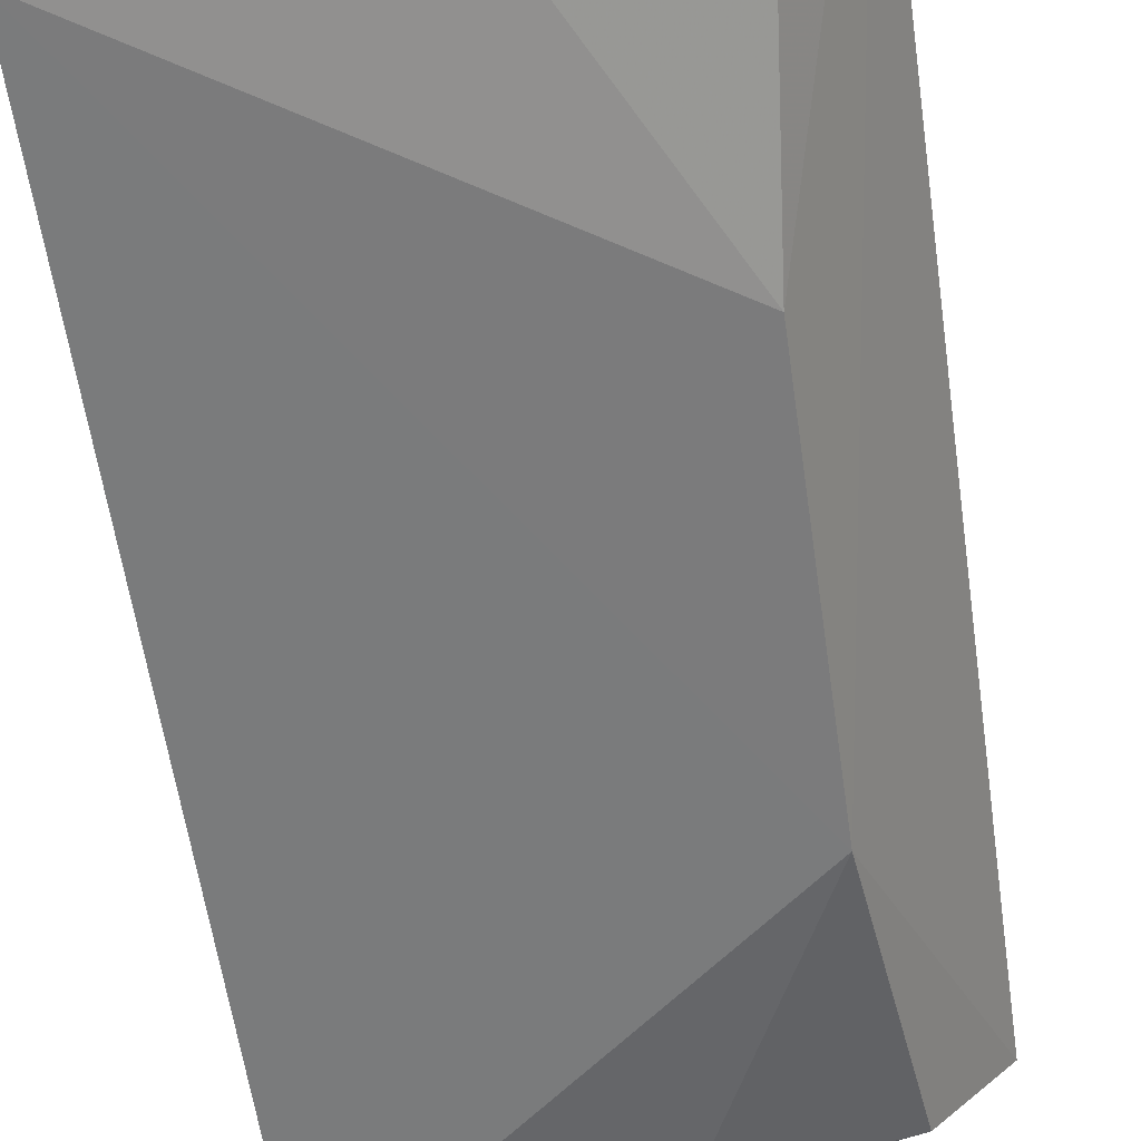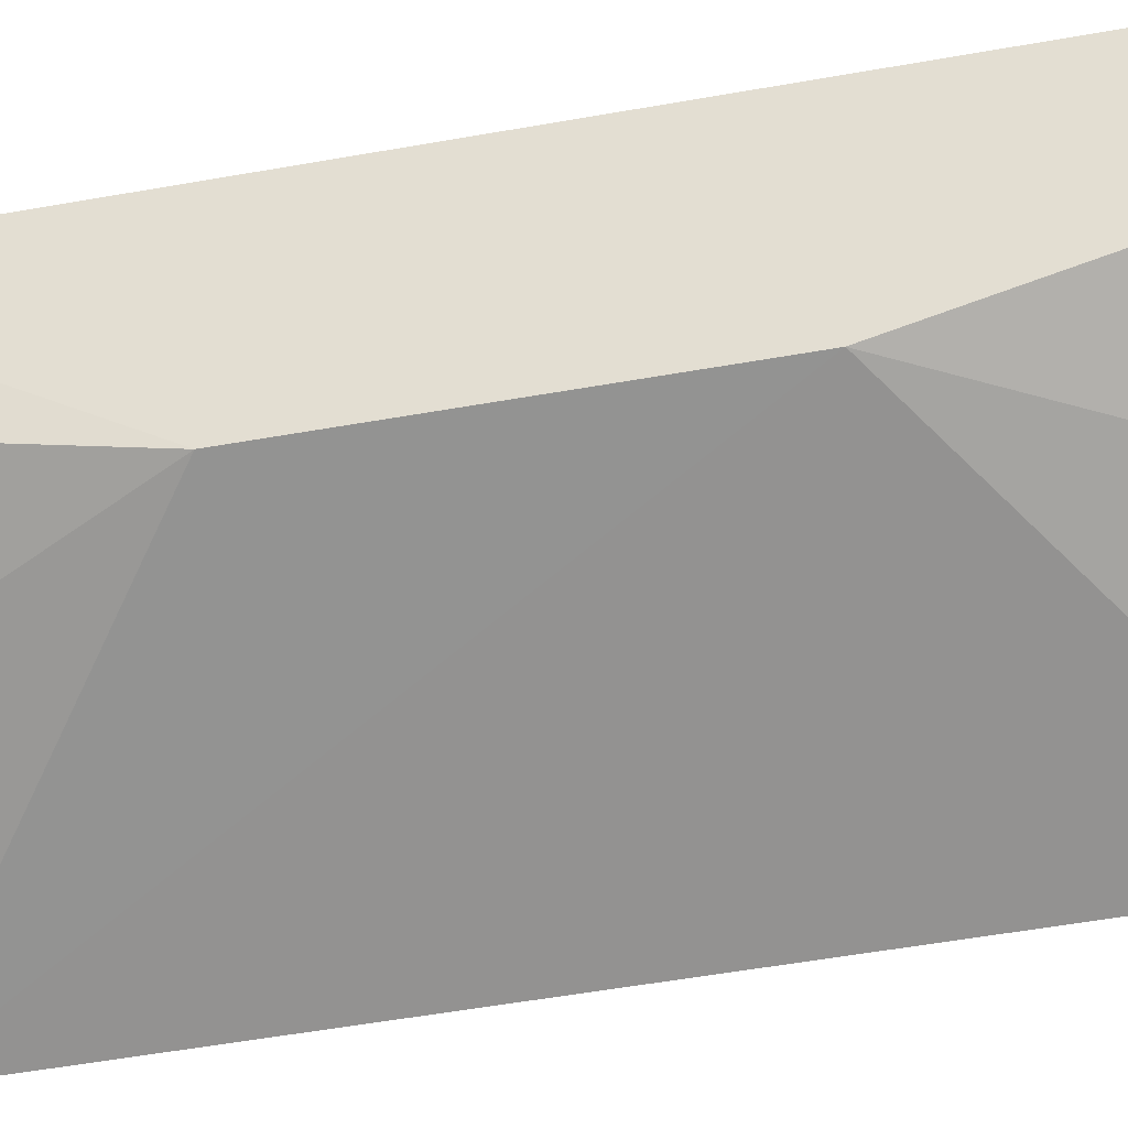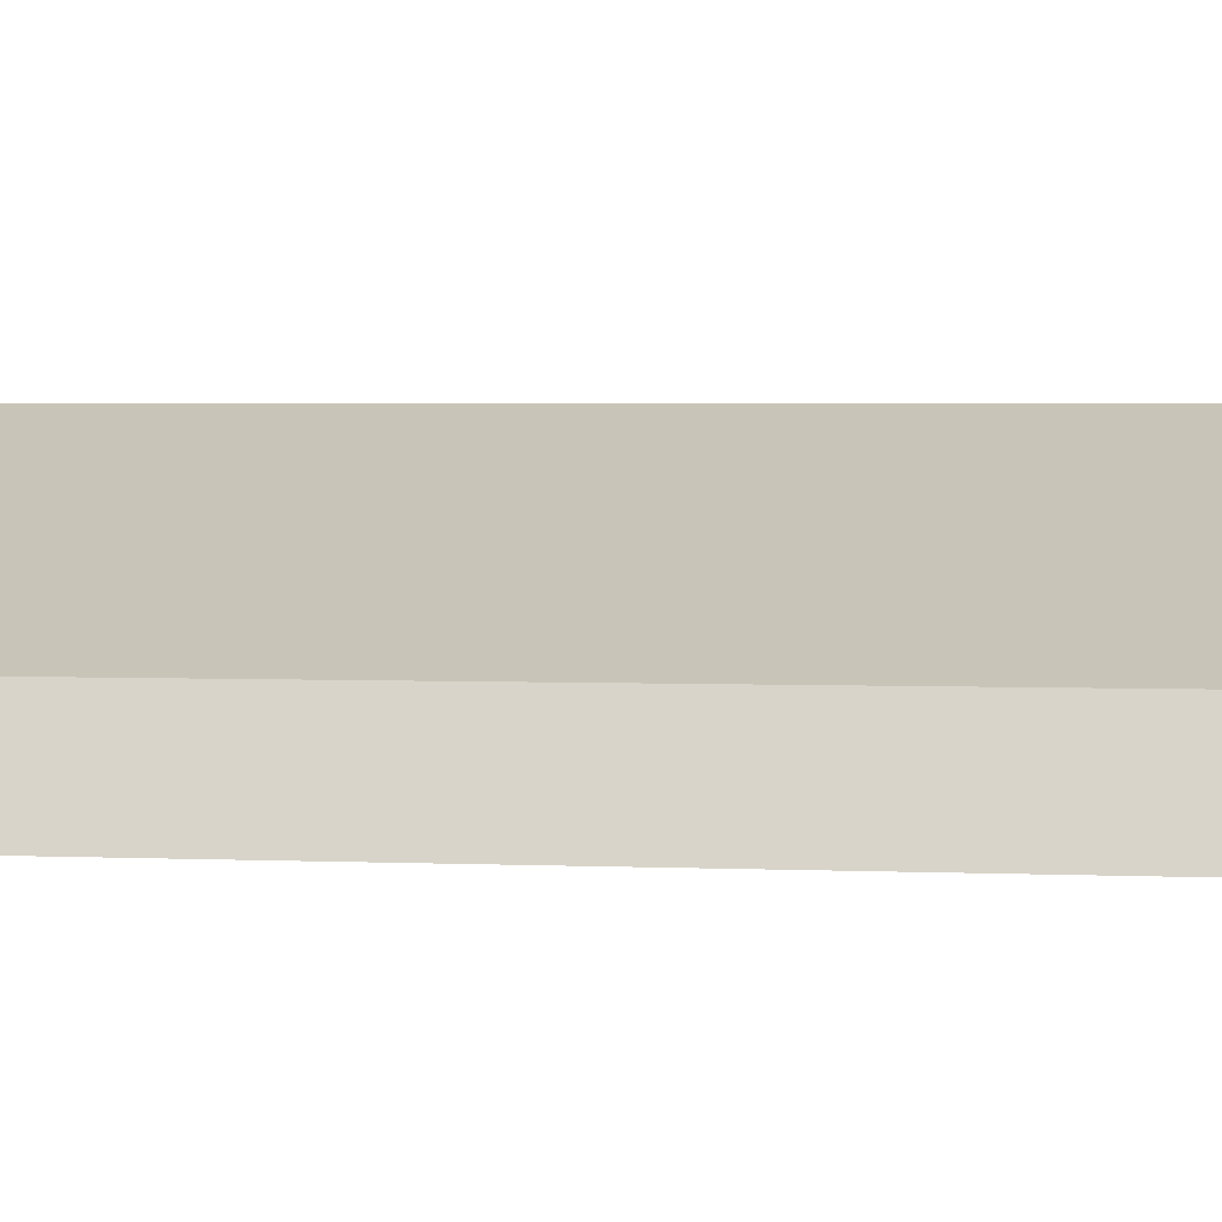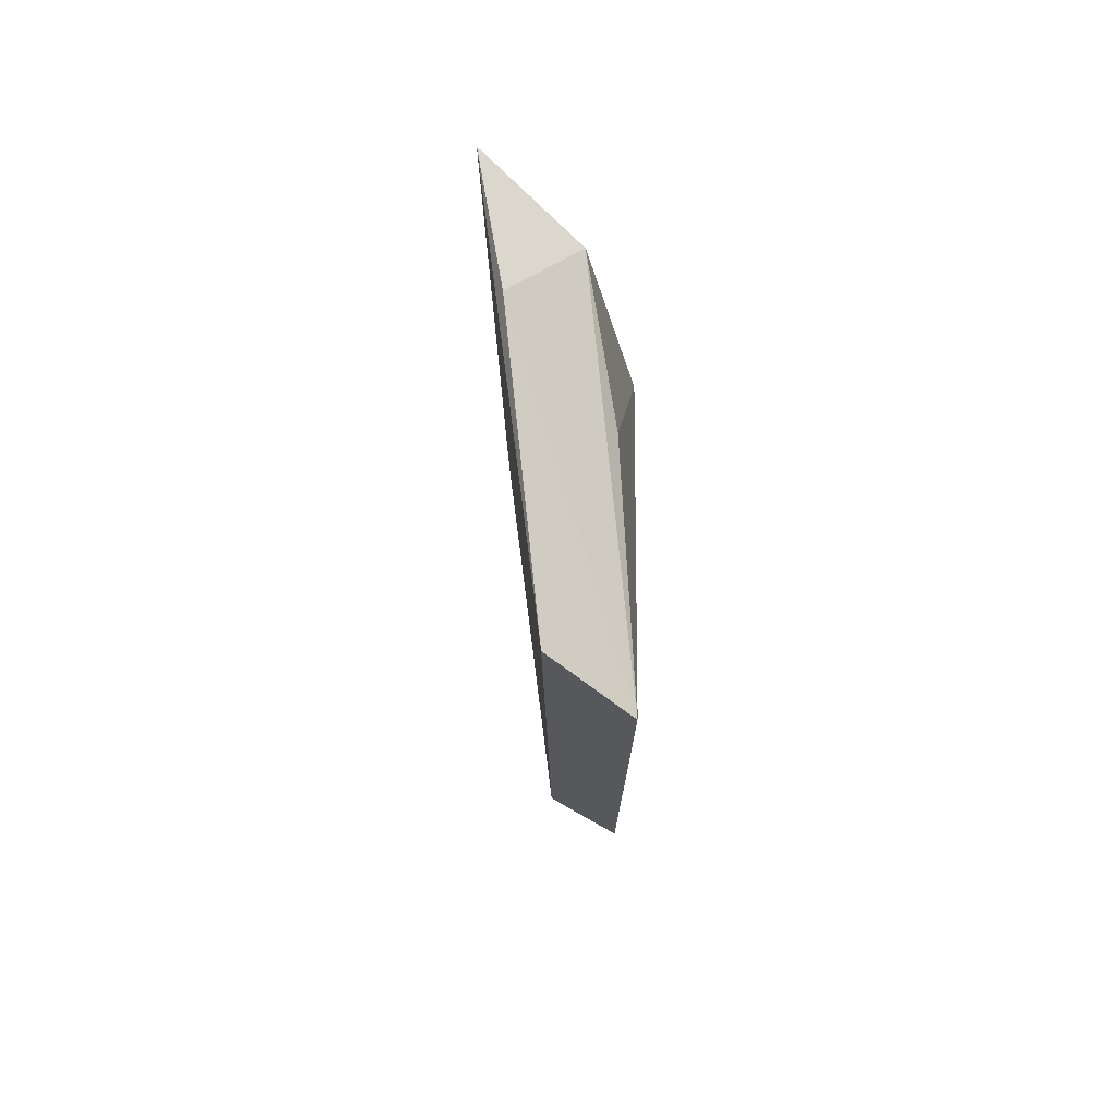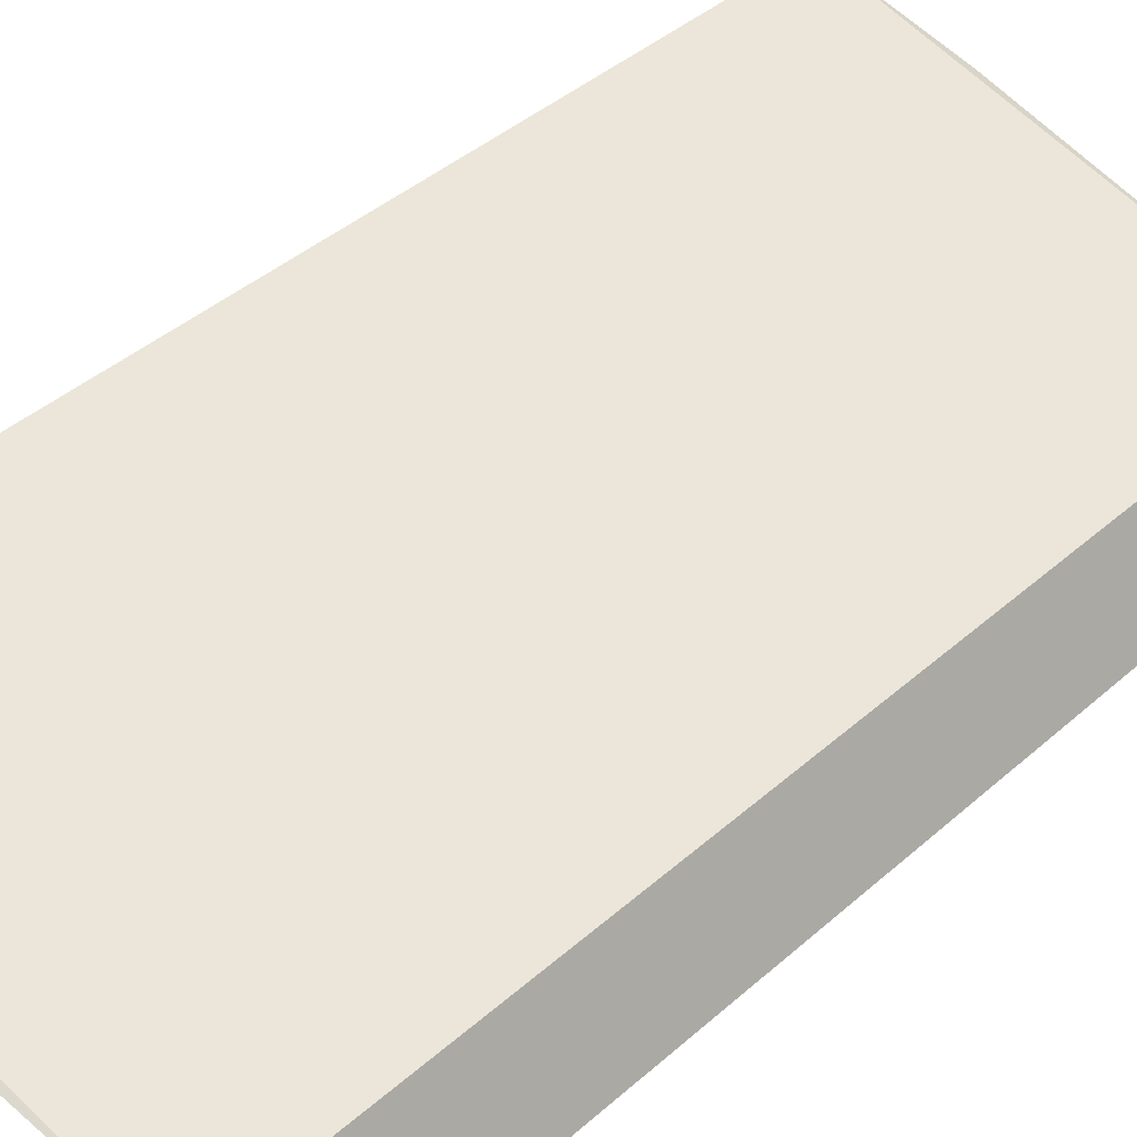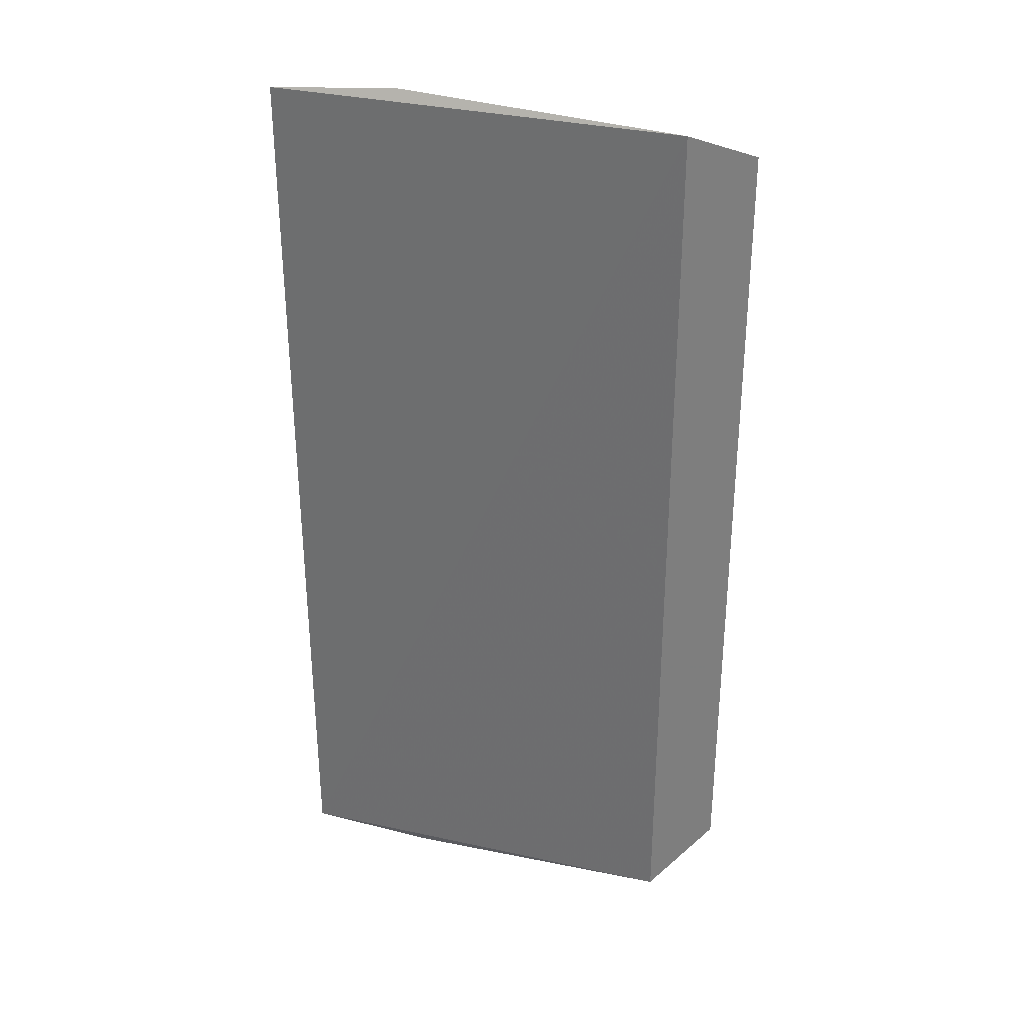
<metadata>
{"format":"obj","ext":"obj","renderer":"f3d","projection":"perspective","resolution":1024,"background":"white","views":[{"elev":-56.5,"azim":7.9,"up":"+Y"},{"elev":-59.2,"azim":100.2,"up":"+Y"},{"elev":4.6,"azim":-80.8,"up":"+Y"},{"elev":76.5,"azim":-80.9,"up":"+Z"},{"elev":39.4,"azim":-137.8,"up":"+Y"},{"elev":32.2,"azim":-146.2,"up":"+Z"}]}
</metadata>
<code>
v -0.2827 -0.1586 0.05164
v -0.2311 -0.1356 -0.05413
v -0.2411 -0.1534 -0.01908
v -0.2313 -0.1351 0.05664
v -0.2787 -0.149 0.05634
v -0.2381 -0.1468 0.05233
v -0.2826 -0.1591 -0.04904
v -0.2412 -0.1531 0.02175
v -0.2458 -0.1401 0.0579
v -0.238 -0.1472 -0.04973
v -0.2786 -0.1496 -0.05383
v -0.2555 -0.1526 0.05037
v -0.2553 -0.1531 -0.04777
v -0.2456 -0.1406 -0.05542
f 3 2 4
f 5 4 2
f 7 3 1
f 7 1 5
f 8 1 3
f 8 3 4
f 8 4 6
f 9 5 1
f 9 1 6
f 9 6 4
f 9 4 5
f 10 2 3
f 11 7 5
f 11 5 2
f 12 8 6
f 12 6 1
f 12 1 8
f 13 10 3
f 13 3 7
f 13 7 10
f 14 10 7
f 14 7 11
f 14 11 2
f 14 2 10

</code>
